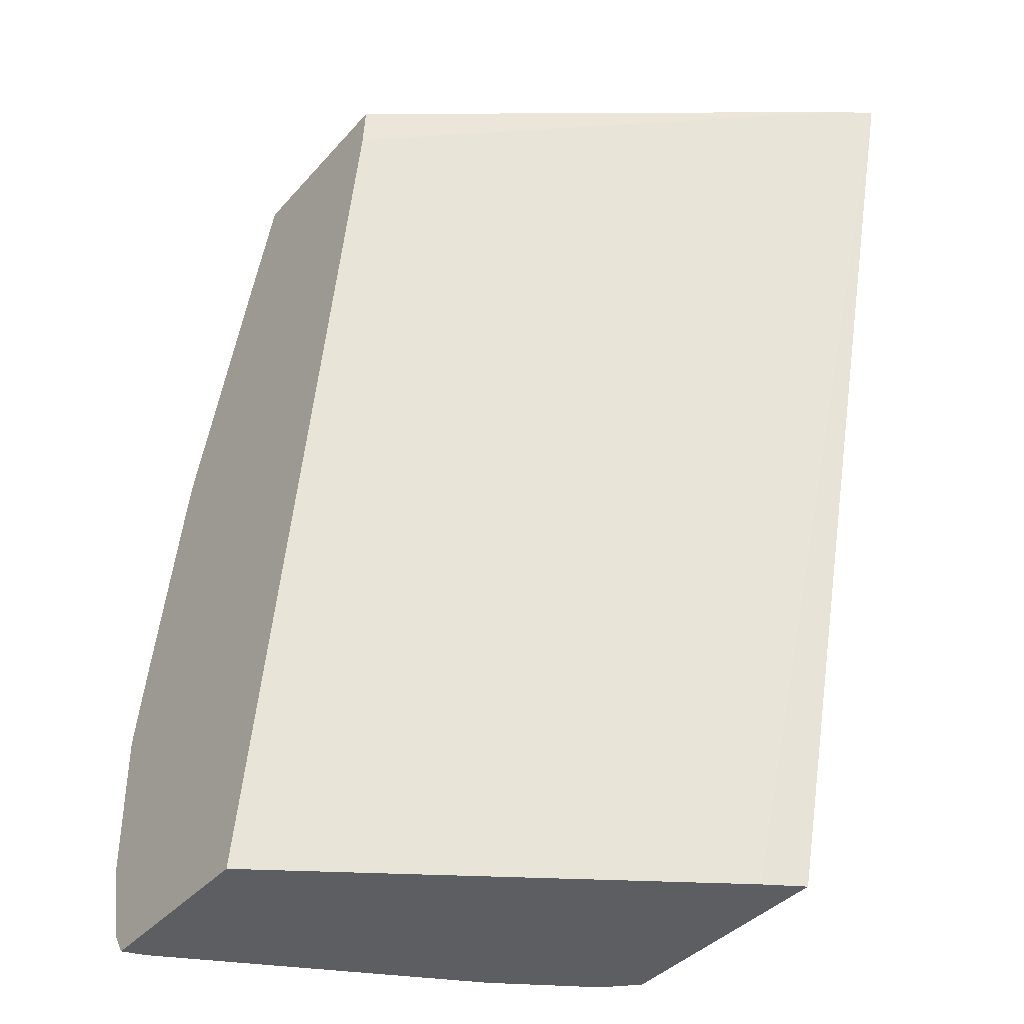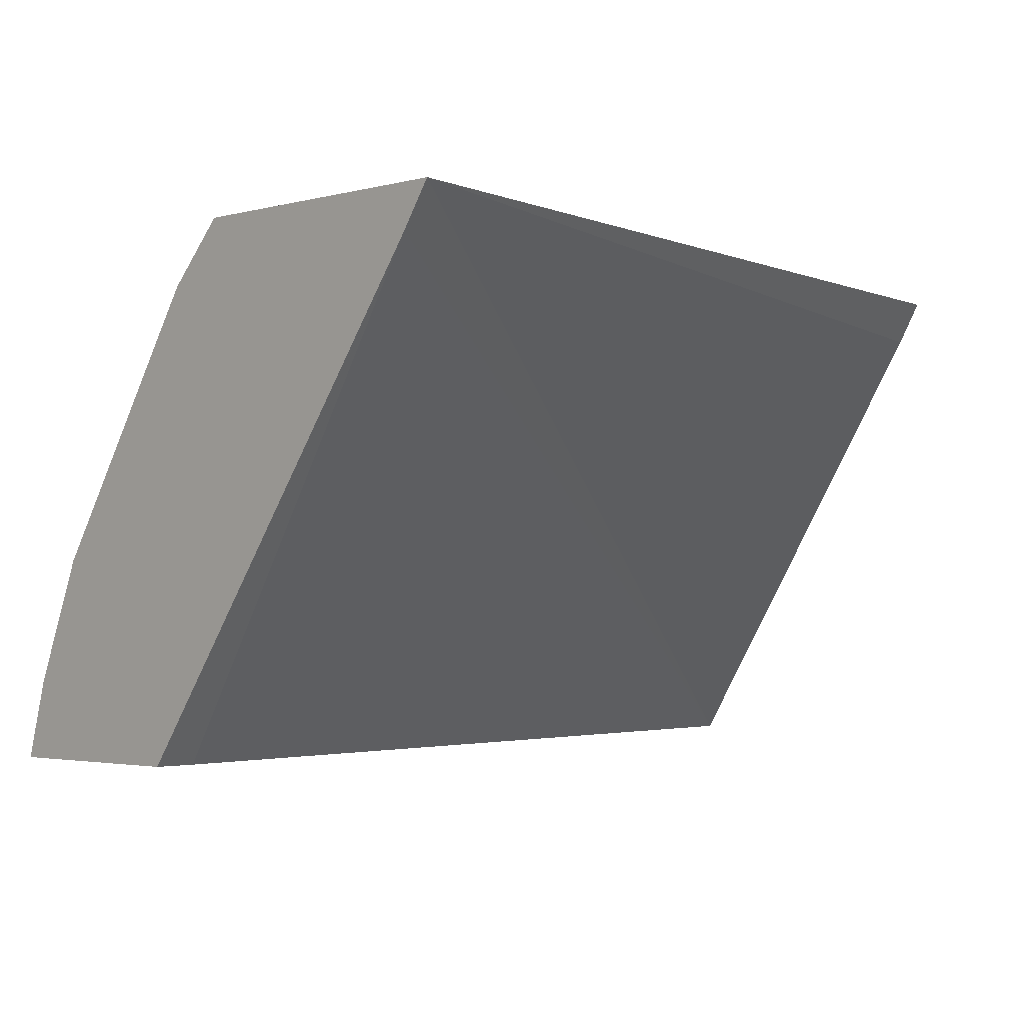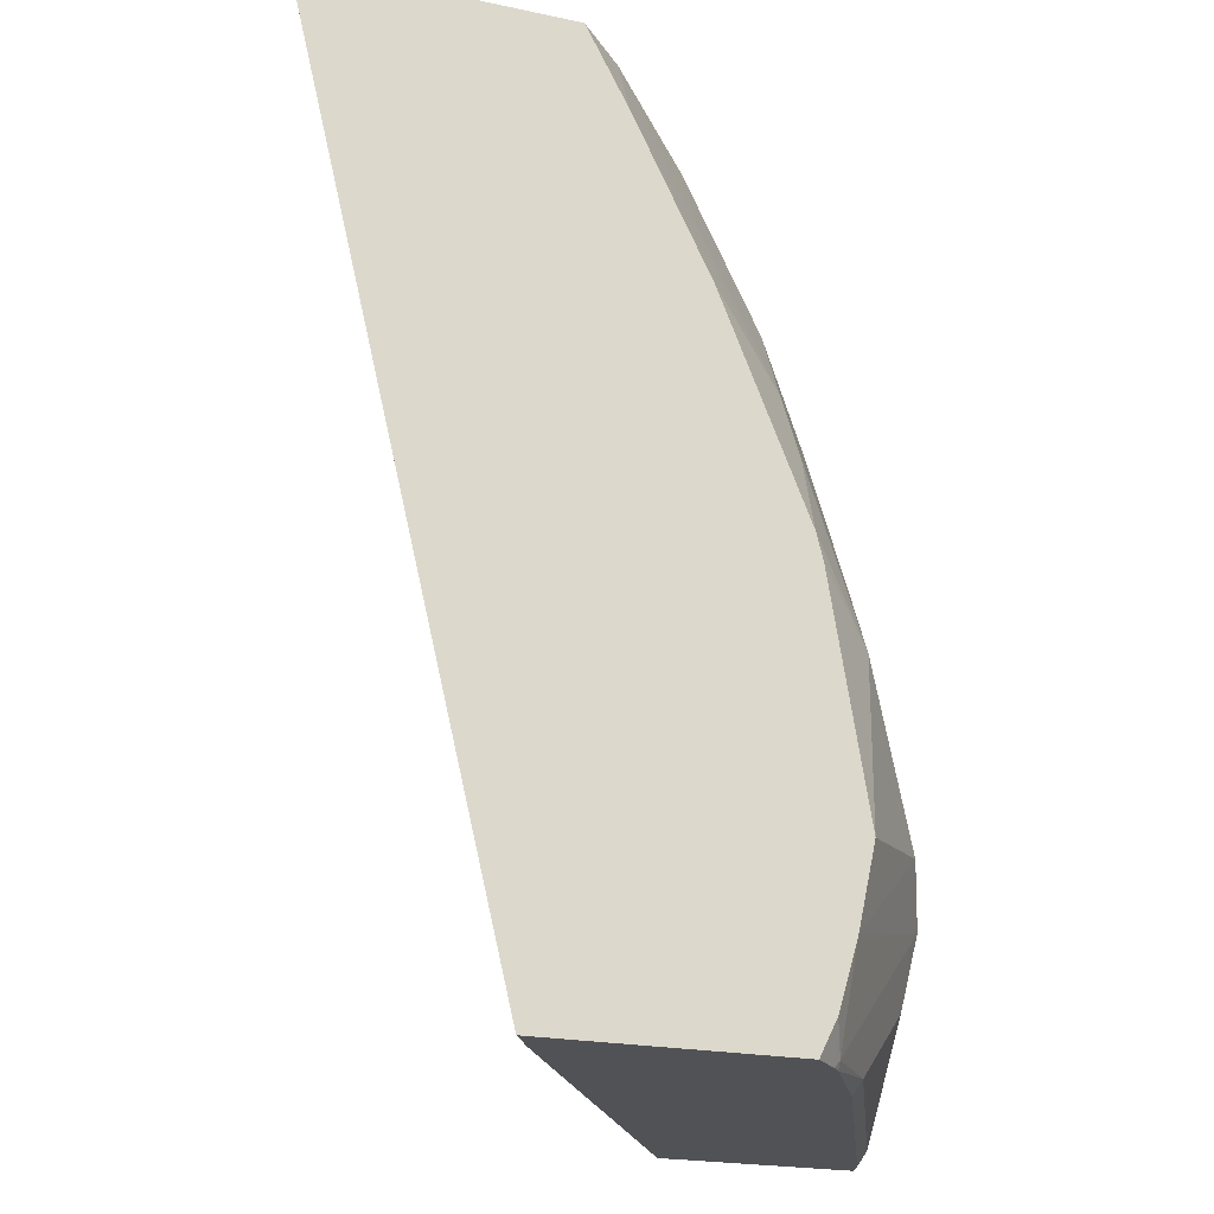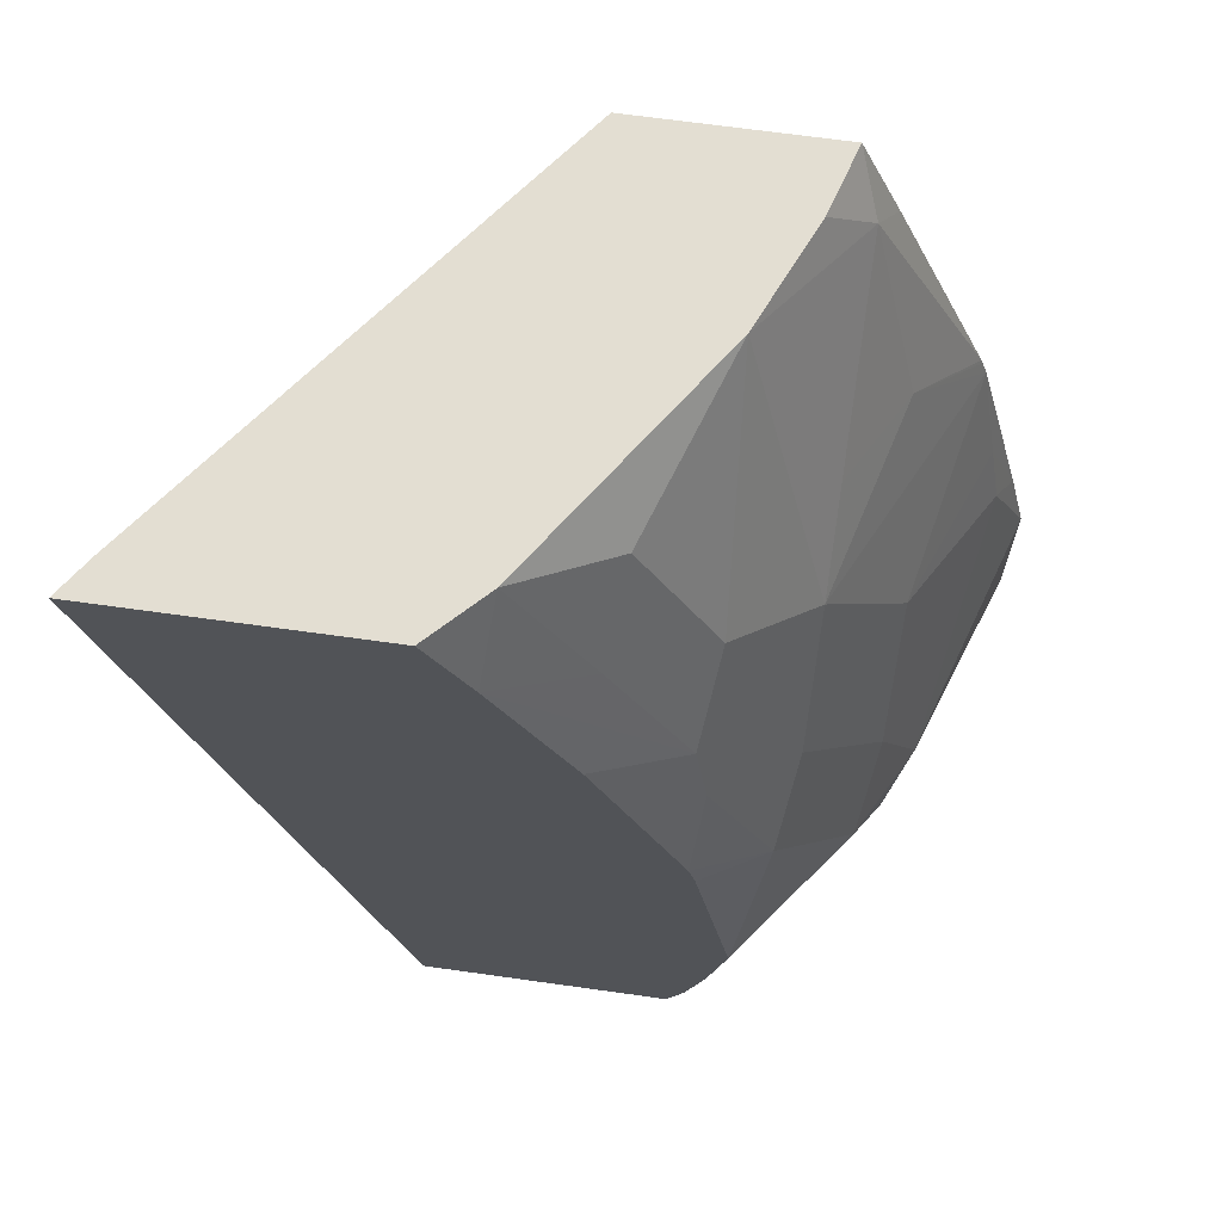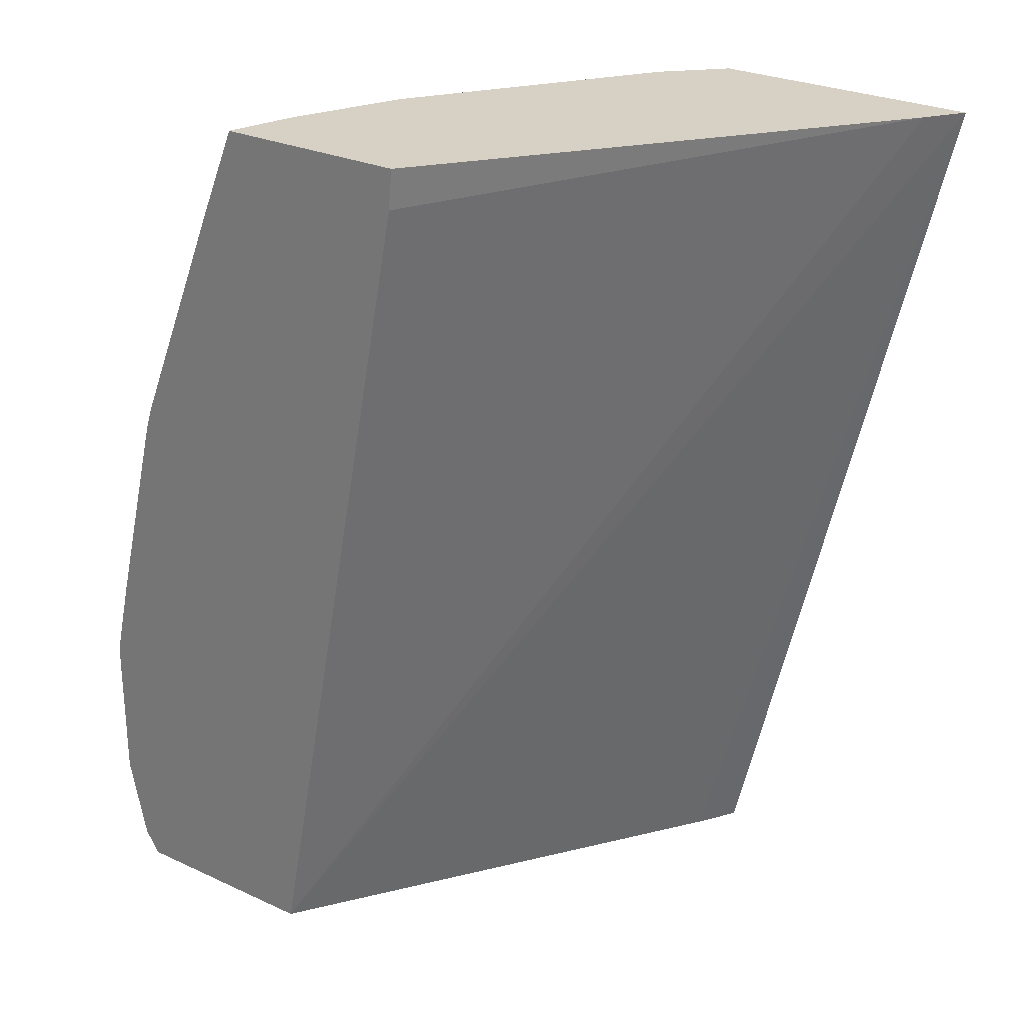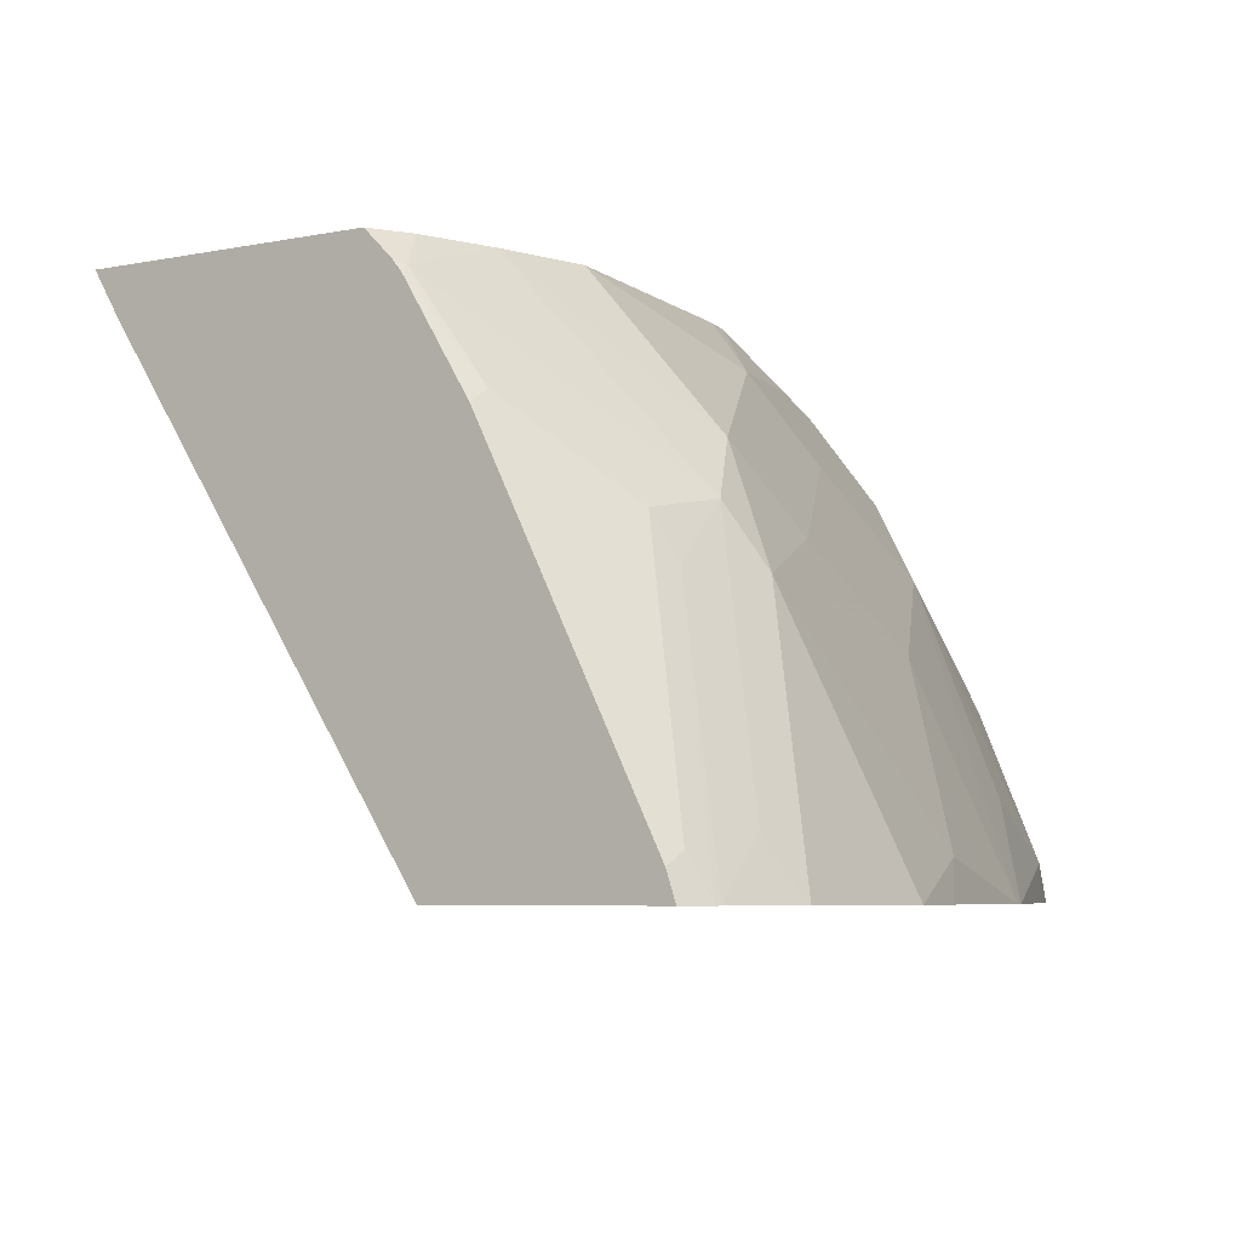
<metadata>
{"format":"obj","ext":"obj","renderer":"f3d","projection":"perspective","resolution":1024,"background":"white","views":[{"elev":-38.7,"azim":-126.5,"up":"+Y"},{"elev":-2.3,"azim":-133.8,"up":"+Z"},{"elev":-21.2,"azim":-20.9,"up":"+Y"},{"elev":67.5,"azim":8.0,"up":"+Y"},{"elev":26.7,"azim":-144.2,"up":"+Y"},{"elev":-5.3,"azim":33.7,"up":"+Z"}]}
</metadata>
<code>
v 0.3727 0.1079 0.4332
v 0.4878 0.1079 0.4332
v 0.3838 0.1079 0.417
v 0.5946 -0.28 0.2341
v 0.4755 -0.28 0.4165
v 0.4655 -0.28 0.4332
v 0.5101 0.1079 0.4104
v 0.5061 0.07412 0.4332
v 0.5209 0.1079 0.2341
v 0.5226 0.0906 0.2341
v 0.6823 -0.28 0.2341
v 0.5732 -0.28 0.4332
v 0.5765 0.1079 0.3107
v 0.5427 0.04427 0.4098
v 0.5483 0.08305 0.3821
v 0.5393 0.007667 0.4332
v 0.576 -0.02218 0.4098
v 0.6054 0.1079 0.2341
v 0.6788 -0.28 0.2445
v 0.6881 -0.2713 0.2341
v 0.5839 -0.28 0.4225
v 0.5809 -0.2646 0.4332
v 0.6147 0.04982 0.2825
v 0.6147 0.08305 0.2492
v 0.5965 0.1079 0.2642
v 0.5815 0.01659 0.3821
v 0.6147 -0.01664 0.3489
v 0.6147 0.01659 0.3157
v 0.5779 -0.08662 0.4332
v 0.5815 -0.04986 0.4154
v 0.6036 -0.09414 0.4043
v 0.6223 0.06797 0.2341
v 0.6124 -0.28 0.3774
v 0.6812 -0.2741 0.2492
v 0.6887 -0.2703 0.2341
v 0.5874 -0.28 0.4183
v 0.587 -0.2769 0.4209
v 0.5892 -0.237 0.4332
v 0.6369 0.005503 0.2714
v 0.6631 -0.03175 0.2341
v 0.6661 -0.04083 0.2341
v 0.6147 -0.08309 0.3821
v 0.6479 -0.08309 0.3157
v 0.5809 -0.09847 0.4332
v 0.6092 -0.1218 0.4098
v 0.6147 -0.2741 0.3821
v 0.6563 -0.2367 0.3323
v 0.6479 -0.2409 0.3489
v 0.6893 -0.2682 0.2341
v 0.6535 -0.2104 0.3544
v 0.5896 -0.2353 0.4332
v 0.6638 -0.03399 0.2341
v 0.6709 -0.06012 0.2341
v 0.6757 -0.0886 0.2437
v 0.6424 -0.1883 0.3766
v 0.6479 -0.1495 0.3489
v 0.6646 -0.1994 0.3323
v 0.6646 -0.1329 0.2991
v 0.6812 -0.1163 0.2492
v 0.5975 -0.2 0.4332
v 0.6971 -0.2334 0.2341
v 0.6867 -0.2436 0.2548
v 0.6776 -0.08666 0.2341
v 0.6887 -0.1314 0.2341
v 0.6971 -0.1669 0.2341
f 36 46 37
f 27 42 43
f 27 43 41
f 29 44 45
f 29 45 30
f 30 45 31
f 34 35 47
f 33 46 36
f 34 47 48
f 34 48 46
f 37 46 50
f 35 49 47
f 31 45 42
f 27 31 42
f 21 37 22
f 27 41 39
f 24 40 32
f 24 39 40
f 23 39 24
f 23 28 39
f 22 37 38
f 21 36 37
f 20 35 34
f 19 46 33
f 19 34 46
f 37 50 38
f 19 20 34
f 18 24 32
f 27 39 28
f 38 50 51
f 49 62 50
f 39 52 40
f 59 65 64
f 18 25 24
f 57 61 65
f 57 59 58
f 57 65 59
f 55 57 56
f 54 64 63
f 54 59 64
f 53 54 63
f 51 55 60
f 50 55 51
f 50 57 55
f 50 61 57
f 50 62 61
f 49 61 62
f 47 49 50
f 47 50 48
f 46 48 50
f 45 60 55
f 44 60 45
f 43 59 54
f 43 58 59
f 43 57 58
f 43 56 57
f 42 56 43
f 42 55 56
f 42 45 55
f 41 54 53
f 41 43 54
f 39 41 52
f 17 29 30
f 13 26 27
f 17 31 27
f 4 12 6
f 4 21 12
f 4 36 21
f 4 33 36
f 4 19 33
f 4 11 19
f 3 10 4
f 3 9 10
f 2 8 7
f 1 8 2
f 1 16 8
f 1 29 16
f 1 60 44
f 4 6 5
f 1 51 60
f 1 22 38
f 1 12 22
f 1 6 12
f 1 5 6
f 1 4 5
f 1 3 4
f 1 9 3
f 1 18 9
f 1 25 18
f 1 13 25
f 1 7 13
f 1 2 7
f 17 27 26
f 1 38 51
f 4 10 9
f 1 44 29
f 4 18 32
f 4 9 18
f 16 29 17
f 15 17 26
f 14 17 15
f 13 28 23
f 13 27 28
f 13 15 26
f 13 24 25
f 13 23 24
f 12 21 22
f 11 20 19
f 8 17 14
f 8 16 17
f 7 15 13
f 17 30 31
f 7 8 14
f 7 14 15
f 4 40 52
f 4 52 41
f 4 41 53
f 4 53 63
f 4 63 64
f 4 32 40
f 4 65 61
f 4 61 49
f 4 49 35
f 4 35 20
f 4 20 11
f 4 64 65

</code>
